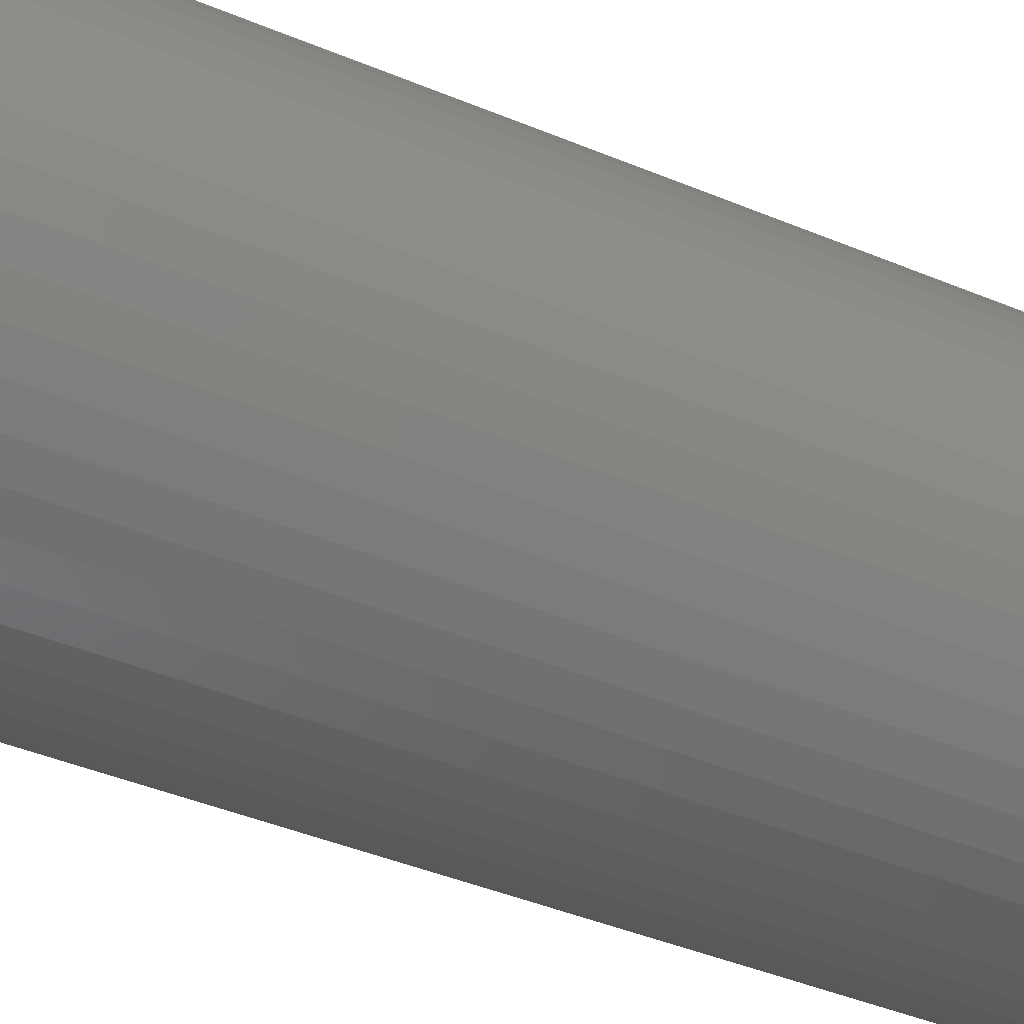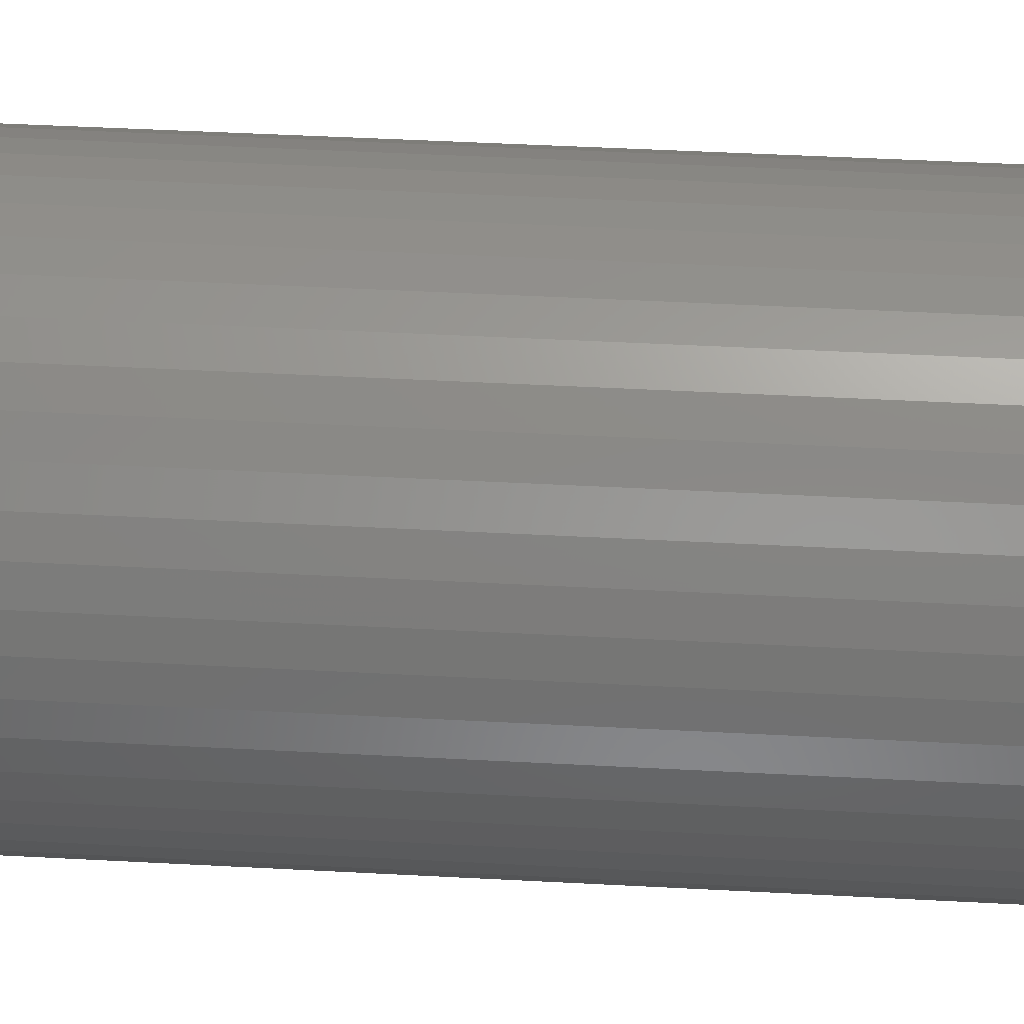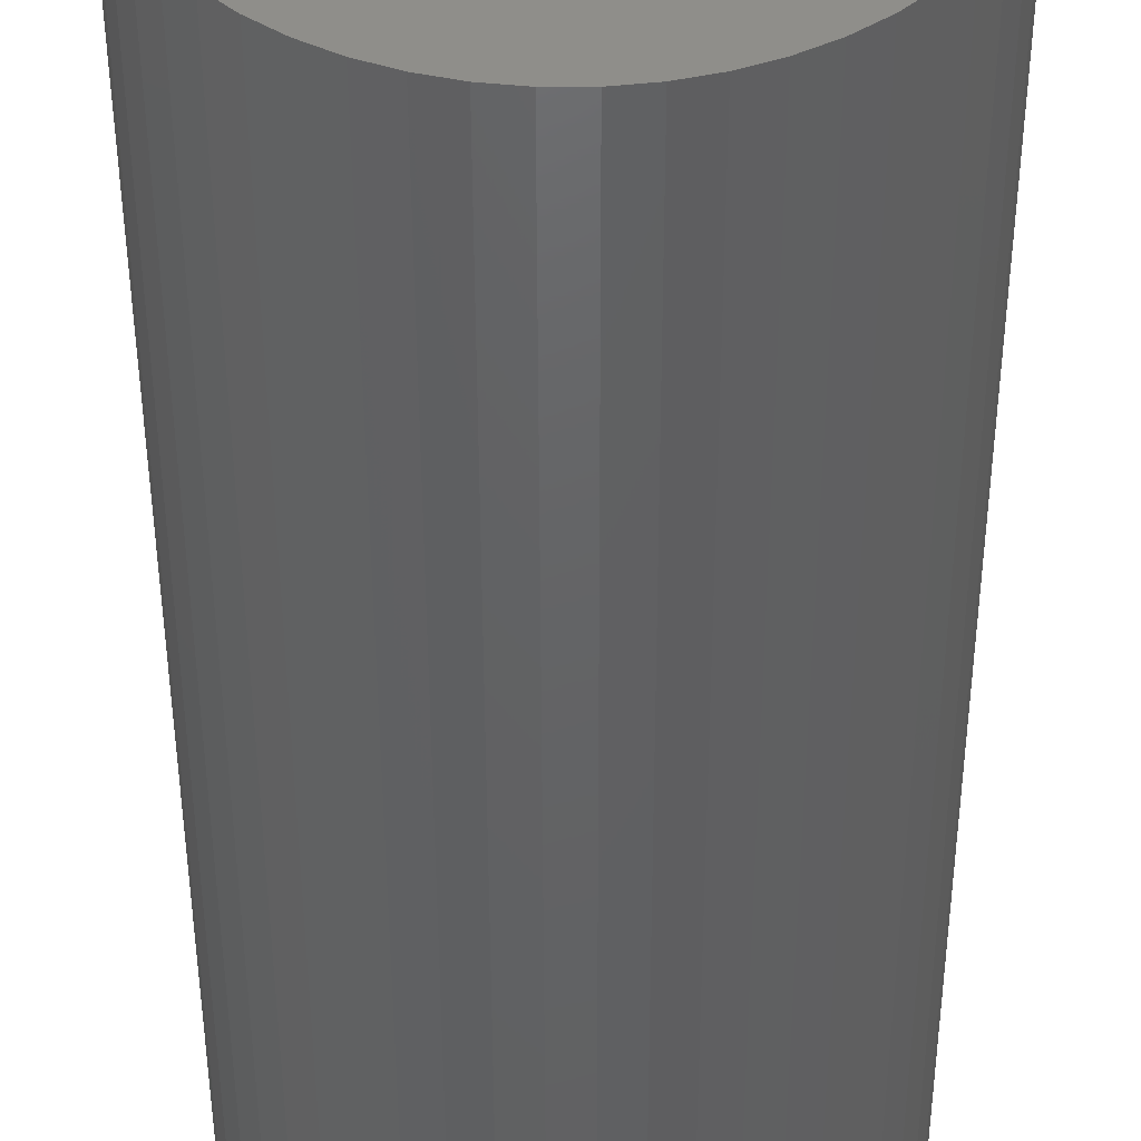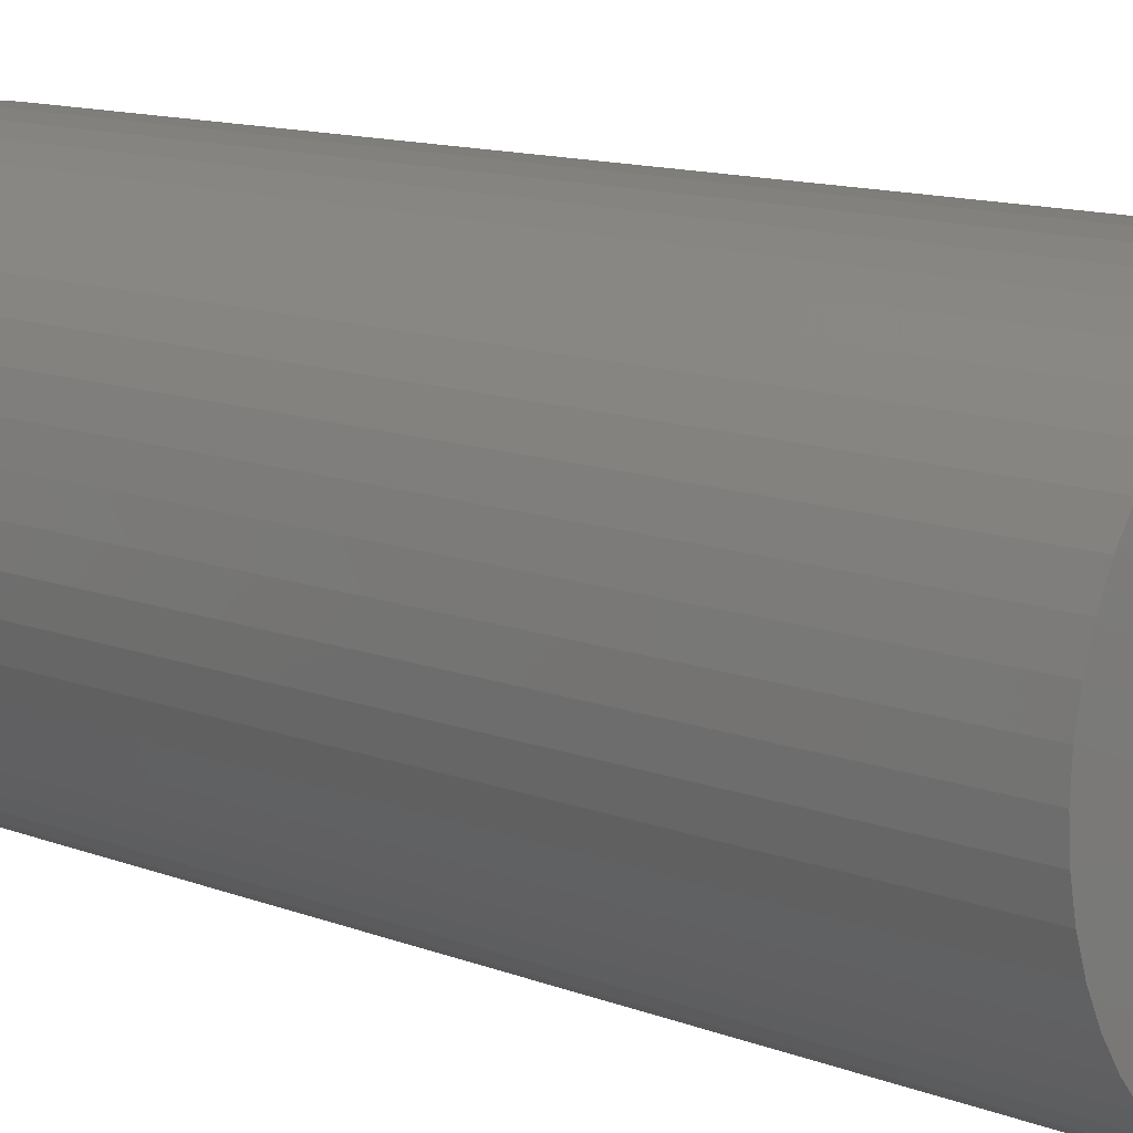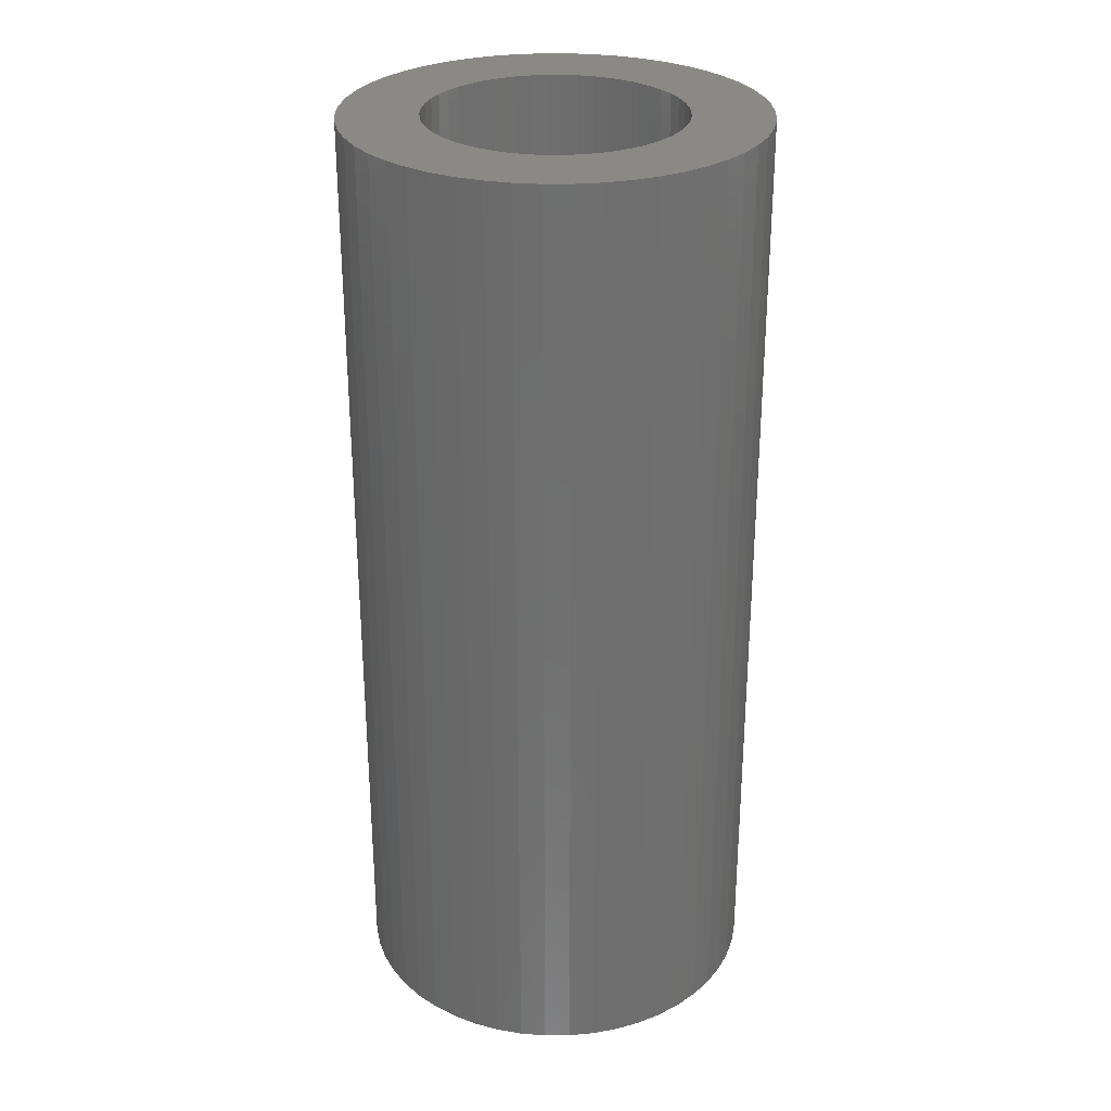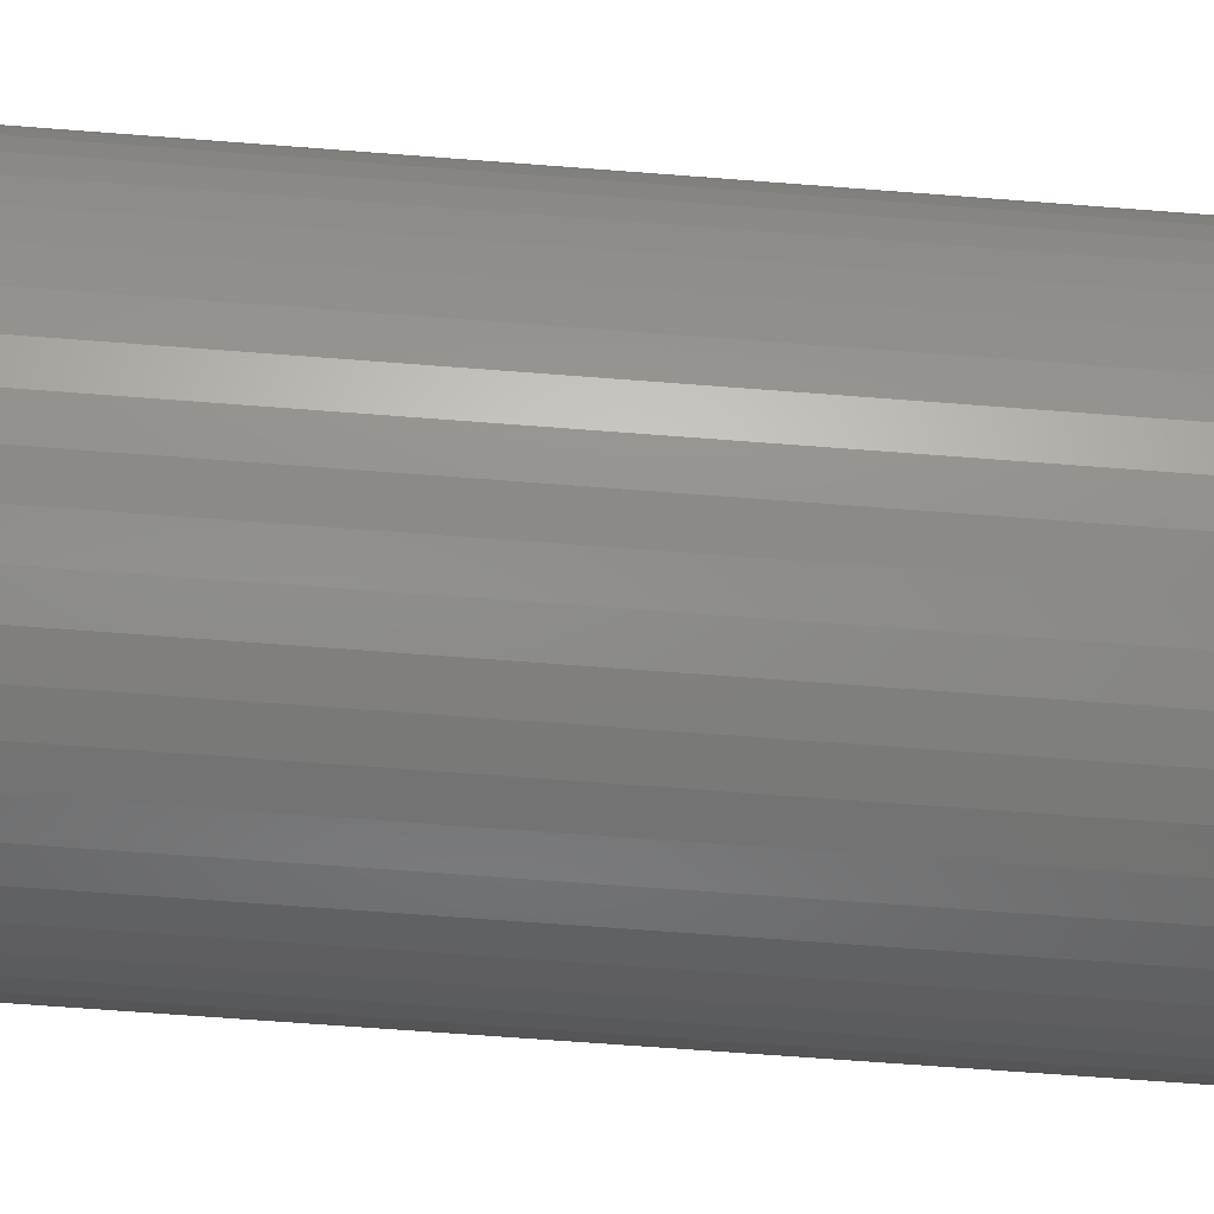
<metadata>
{"format":"stl","ext":"stl","renderer":"f3d","projection":"perspective","resolution":1024,"background":"white","views":[{"elev":-42.4,"azim":63.4,"up":"+Y"},{"elev":46.2,"azim":-86.5,"up":"+Y"},{"elev":-45.1,"azim":-179.9,"up":"+Y"},{"elev":11.7,"azim":-46.4,"up":"+Y"},{"elev":28.9,"azim":114.7,"up":"+Z"},{"elev":-64.7,"azim":85.5,"up":"+Y"}]}
</metadata>
<code>
# stl→obj: 200 verts, 400 faces
v 8.5 0 19.5
v 8.433 1.065 -19.5
v 8.433 1.065 19.5
v 8.5 0 -19.5
v -8.5 0 -19.5
v -8.433 1.065 19.5
v -8.433 1.065 -19.5
v -8.5 0 19.5
v 0.5337 8.483 -19.5
v -0.5337 8.483 19.5
v 0.5337 8.483 19.5
v -0.5337 8.483 -19.5
v -0.5337 -8.483 -19.5
v 0.5337 -8.483 19.5
v -0.5337 -8.483 19.5
v 0.5337 -8.483 -19.5
v 6.196 5.819 -19.5
v 5.418 6.549 19.5
v 6.196 5.819 19.5
v 5.418 6.549 -19.5
v -5.418 6.549 -19.5
v -6.196 5.819 19.5
v -5.418 6.549 19.5
v -6.196 5.819 -19.5
v -2.627 8.084 -19.5
v -3.619 7.691 19.5
v -2.627 8.084 19.5
v -3.619 7.691 -19.5
v 7.903 3.129 19.5
v 7.449 4.095 -19.5
v 7.449 4.095 19.5
v 7.903 3.129 -19.5
v 3.619 7.691 -19.5
v 2.627 8.084 19.5
v 3.619 7.691 19.5
v 2.627 8.084 -19.5
v 1.593 8.349 19.5
v 1.593 8.349 -19.5
v 4.555 7.177 -19.5
v 4.555 7.177 19.5
v -7.903 3.129 -19.5
v -7.449 4.095 19.5
v -7.449 4.095 -19.5
v -7.903 3.129 19.5
v 5.25 0 19.5
v 5.209 0.658 19.5
v 8.233 2.114 19.5
v 8.433 -1.065 19.5
v 5.085 1.306 19.5
v 5.209 -0.658 19.5
v 4.881 1.933 19.5
v 8.233 -2.114 19.5
v 4.601 2.529 19.5
v 6.877 4.996 19.5
v 5.085 -1.306 19.5
v 4.247 3.086 19.5
v 7.903 -3.129 19.5
v 3.827 3.594 19.5
v 4.881 -1.933 19.5
v 7.449 -4.095 19.5
v 3.346 4.045 19.5
v 2.813 4.433 19.5
v 2.235 4.75 19.5
v 1.622 4.993 19.5
v 0.9838 5.157 19.5
v 0.3296 5.24 19.5
v -0.3296 5.24 19.5
v -0.9838 5.157 19.5
v -1.593 8.349 19.5
v -1.622 4.993 19.5
v -2.235 4.75 19.5
v -2.813 4.433 19.5
v -4.555 7.177 19.5
v -3.346 4.045 19.5
v -3.827 3.594 19.5
v -4.247 3.086 19.5
v -6.877 4.996 19.5
v -4.601 2.529 19.5
v -4.881 1.933 19.5
v 4.601 -2.529 19.5
v 6.877 -4.996 19.5
v 4.247 -3.086 19.5
v 6.196 -5.819 19.5
v 3.827 -3.594 19.5
v 5.418 -6.549 19.5
v 3.346 -4.045 19.5
v 4.555 -7.177 19.5
v 2.813 -4.433 19.5
v 3.619 -7.691 19.5
v 2.235 -4.75 19.5
v 2.627 -8.084 19.5
v 1.622 -4.993 19.5
v 1.593 -8.349 19.5
v 0.9838 -5.157 19.5
v 0.3296 -5.24 19.5
v -0.3296 -5.24 19.5
v -0.9838 -5.157 19.5
v -1.593 -8.349 19.5
v -1.622 -4.993 19.5
v -2.627 -8.084 19.5
v -2.235 -4.75 19.5
v -3.619 -7.691 19.5
v -2.813 -4.433 19.5
v -4.555 -7.177 19.5
v -3.346 -4.045 19.5
v -5.418 -6.549 19.5
v -3.827 -3.594 19.5
v -6.196 -5.819 19.5
v -4.247 -3.086 19.5
v -6.877 -4.996 19.5
v -4.601 -2.529 19.5
v -7.449 -4.095 19.5
v -4.881 -1.933 19.5
v -7.903 -3.129 19.5
v -5.085 -1.306 19.5
v -8.233 -2.114 19.5
v -5.209 -0.658 19.5
v -8.433 -1.065 19.5
v -5.25 0 19.5
v -5.085 1.306 19.5
v -8.233 2.114 19.5
v -5.209 0.658 19.5
v -1.593 8.349 -19.5
v 5.25 0 -19.5
v 8.433 -1.065 -19.5
v 5.209 -0.658 -19.5
v 8.233 -2.114 -19.5
v 5.085 -1.306 -19.5
v 7.903 -3.129 -19.5
v 5.209 0.658 -19.5
v 4.881 -1.933 -19.5
v 7.449 -4.095 -19.5
v 8.233 2.114 -19.5
v 4.601 -2.529 -19.5
v 6.877 -4.996 -19.5
v 5.085 1.306 -19.5
v 4.247 -3.086 -19.5
v 6.196 -5.819 -19.5
v 3.827 -3.594 -19.5
v 5.418 -6.549 -19.5
v 4.881 1.933 -19.5
v 3.346 -4.045 -19.5
v 4.555 -7.177 -19.5
v 2.813 -4.433 -19.5
v 3.619 -7.691 -19.5
v 2.235 -4.75 -19.5
v 2.627 -8.084 -19.5
v 1.622 -4.993 -19.5
v 1.593 -8.349 -19.5
v 0.9838 -5.157 -19.5
v 0.3296 -5.24 -19.5
v -0.3296 -5.24 -19.5
v -0.9838 -5.157 -19.5
v -1.593 -8.349 -19.5
v -1.622 -4.993 -19.5
v -2.627 -8.084 -19.5
v -2.235 -4.75 -19.5
v -3.619 -7.691 -19.5
v -2.813 -4.433 -19.5
v -4.555 -7.177 -19.5
v -3.346 -4.045 -19.5
v -5.418 -6.549 -19.5
v -3.827 -3.594 -19.5
v -6.196 -5.819 -19.5
v -4.247 -3.086 -19.5
v -6.877 -4.996 -19.5
v -4.601 -2.529 -19.5
v -7.449 -4.095 -19.5
v -4.881 -1.933 -19.5
v 4.601 2.529 -19.5
v 6.877 4.996 -19.5
v 4.247 3.086 -19.5
v 3.827 3.594 -19.5
v 3.346 4.045 -19.5
v 2.813 4.433 -19.5
v 2.235 4.75 -19.5
v 1.622 4.993 -19.5
v 0.9838 5.157 -19.5
v 0.3296 5.24 -19.5
v -0.3296 5.24 -19.5
v -0.9838 5.157 -19.5
v -1.622 4.993 -19.5
v -2.235 4.75 -19.5
v -2.813 4.433 -19.5
v -4.555 7.177 -19.5
v -3.346 4.045 -19.5
v -3.827 3.594 -19.5
v -4.247 3.086 -19.5
v -6.877 4.996 -19.5
v -4.601 2.529 -19.5
v -4.881 1.933 -19.5
v -5.085 1.306 -19.5
v -8.233 2.114 -19.5
v -5.209 0.658 -19.5
v -5.25 0 -19.5
v -7.903 -3.129 -19.5
v -5.085 -1.306 -19.5
v -8.233 -2.114 -19.5
v -5.209 -0.658 -19.5
v -8.433 -1.065 -19.5
f 1 2 3
f 2 1 4
f 5 6 7
f 6 5 8
f 9 10 11
f 10 9 12
f 13 14 15
f 14 13 16
f 17 18 19
f 18 17 20
f 21 22 23
f 22 21 24
f 25 26 27
f 26 25 28
f 29 30 31
f 30 29 32
f 33 34 35
f 34 33 36
f 36 37 34
f 37 36 38
f 39 35 40
f 35 39 33
f 41 42 43
f 42 41 44
f 45 1 3
f 46 3 47
f 1 45 48
f 49 47 29
f 50 48 45
f 51 29 31
f 48 50 52
f 53 31 54
f 55 52 50
f 56 54 19
f 52 55 57
f 58 19 18
f 59 57 55
f 57 59 60
f 3 46 45
f 47 49 46
f 29 51 49
f 31 53 51
f 61 18 40
f 54 56 53
f 19 58 56
f 62 40 35
f 18 61 58
f 40 62 61
f 63 35 34
f 35 63 62
f 34 64 63
f 37 64 34
f 37 65 64
f 11 65 37
f 11 66 65
f 11 67 66
f 10 67 11
f 10 68 67
f 69 68 10
f 69 70 68
f 27 70 69
f 70 27 71
f 26 71 27
f 71 26 72
f 73 72 26
f 72 73 74
f 23 74 73
f 74 23 75
f 22 75 23
f 75 22 76
f 77 76 22
f 76 77 78
f 78 42 79
f 42 78 77
f 80 60 59
f 60 80 81
f 82 81 80
f 81 82 83
f 84 83 82
f 83 84 85
f 86 85 84
f 85 86 87
f 88 87 86
f 87 88 89
f 90 89 88
f 89 90 91
f 92 91 90
f 92 93 91
f 94 93 92
f 94 14 93
f 95 14 94
f 96 14 95
f 96 15 14
f 97 15 96
f 97 98 15
f 99 98 97
f 100 99 101
f 99 100 98
f 102 101 103
f 104 103 105
f 101 102 100
f 106 105 107
f 108 107 109
f 103 104 102
f 110 109 111
f 112 111 113
f 114 113 115
f 116 115 117
f 105 106 104
f 118 117 119
f 44 79 42
f 79 44 120
f 107 108 106
f 121 120 44
f 109 110 108
f 120 121 122
f 111 112 110
f 6 122 121
f 113 114 112
f 122 6 119
f 115 116 114
f 8 119 6
f 117 118 116
f 119 8 118
f 12 69 10
f 69 12 123
f 124 4 125
f 126 125 127
f 4 124 2
f 128 127 129
f 130 2 124
f 131 129 132
f 2 130 133
f 134 132 135
f 136 133 130
f 137 135 138
f 133 136 32
f 139 138 140
f 141 32 136
f 32 141 30
f 125 126 124
f 127 128 126
f 129 131 128
f 132 134 131
f 142 140 143
f 135 137 134
f 138 139 137
f 144 143 145
f 140 142 139
f 143 144 142
f 146 145 147
f 145 146 144
f 147 148 146
f 149 148 147
f 149 150 148
f 16 150 149
f 16 151 150
f 16 152 151
f 13 152 16
f 13 153 152
f 154 153 13
f 154 155 153
f 156 155 154
f 155 156 157
f 158 157 156
f 157 158 159
f 160 159 158
f 159 160 161
f 162 161 160
f 161 162 163
f 164 163 162
f 163 164 165
f 166 165 164
f 165 166 167
f 167 168 169
f 168 167 166
f 170 30 141
f 30 170 171
f 172 171 170
f 171 172 17
f 173 17 172
f 17 173 20
f 174 20 173
f 20 174 39
f 175 39 174
f 39 175 33
f 176 33 175
f 33 176 36
f 177 36 176
f 177 38 36
f 178 38 177
f 178 9 38
f 179 9 178
f 180 9 179
f 180 12 9
f 181 12 180
f 181 123 12
f 182 123 181
f 25 182 183
f 182 25 123
f 28 183 184
f 185 184 186
f 183 28 25
f 21 186 187
f 24 187 188
f 184 185 28
f 189 188 190
f 43 190 191
f 41 191 192
f 193 192 194
f 186 21 185
f 7 194 195
f 196 169 168
f 169 196 197
f 187 24 21
f 198 197 196
f 188 189 24
f 197 198 199
f 190 43 189
f 200 199 198
f 191 41 43
f 199 200 195
f 192 193 41
f 5 195 200
f 194 7 193
f 195 5 7
f 16 93 14
f 93 16 149
f 47 32 29
f 32 47 133
f 3 133 47
f 133 3 2
f 54 17 19
f 17 54 171
f 31 171 54
f 171 31 30
f 38 11 37
f 11 38 9
f 20 40 18
f 40 20 39
f 43 77 189
f 77 43 42
f 189 22 24
f 22 189 77
f 193 44 41
f 44 193 121
f 7 121 193
f 121 7 6
f 28 73 26
f 73 28 185
f 185 23 73
f 23 185 21
f 123 27 69
f 27 123 25
f 48 4 1
f 4 48 125
f 60 129 57
f 129 60 132
f 164 106 108
f 106 164 162
f 168 114 196
f 114 168 112
f 166 112 168
f 112 166 110
f 145 87 89
f 87 145 143
f 57 127 52
f 127 57 129
f 158 100 102
f 100 158 156
f 164 110 166
f 110 164 108
f 198 118 200
f 118 198 116
f 200 8 5
f 8 200 118
f 196 116 198
f 116 196 114
f 140 83 85
f 83 140 138
f 147 89 91
f 89 147 145
f 149 91 93
f 91 149 147
f 52 125 48
f 125 52 127
f 81 132 60
f 132 81 135
f 83 135 81
f 135 83 138
f 154 15 98
f 15 154 13
f 162 104 106
f 104 162 160
f 160 102 104
f 102 160 158
f 143 85 87
f 85 143 140
f 156 98 100
f 98 156 154
f 124 46 130
f 46 124 45
f 119 194 122
f 194 119 195
f 180 66 67
f 66 180 179
f 151 96 95
f 96 151 152
f 174 58 61
f 58 174 173
f 187 74 75
f 74 187 186
f 183 70 71
f 70 183 182
f 141 53 170
f 53 141 51
f 130 49 136
f 49 130 46
f 177 63 64
f 63 177 176
f 176 62 63
f 62 176 175
f 79 190 78
f 190 79 191
f 78 188 76
f 188 78 190
f 184 71 72
f 71 184 183
f 182 68 70
f 68 182 181
f 150 95 94
f 95 150 151
f 136 51 141
f 51 136 49
f 172 58 173
f 58 172 56
f 170 56 172
f 56 170 53
f 178 64 65
f 64 178 177
f 179 65 66
f 65 179 178
f 175 61 62
f 61 175 174
f 120 191 79
f 191 120 192
f 122 192 120
f 192 122 194
f 186 72 74
f 72 186 184
f 181 67 68
f 67 181 180
f 128 50 126
f 50 128 55
f 111 169 113
f 169 111 167
f 117 195 119
f 195 117 199
f 144 90 88
f 90 144 146
f 146 92 90
f 92 146 148
f 76 187 75
f 187 76 188
f 139 82 137
f 82 139 84
f 134 59 131
f 59 134 80
f 126 45 124
f 45 126 50
f 155 101 99
f 101 155 157
f 115 199 117
f 199 115 197
f 113 197 115
f 197 113 169
f 142 88 86
f 88 142 144
f 148 94 92
f 94 148 150
f 137 80 134
f 80 137 82
f 131 55 128
f 55 131 59
f 161 107 105
f 107 161 163
f 157 103 101
f 103 157 159
f 107 165 109
f 165 107 163
f 109 167 111
f 167 109 165
f 139 86 84
f 86 139 142
f 153 99 97
f 99 153 155
f 152 97 96
f 97 152 153
f 159 105 103
f 105 159 161

</code>
